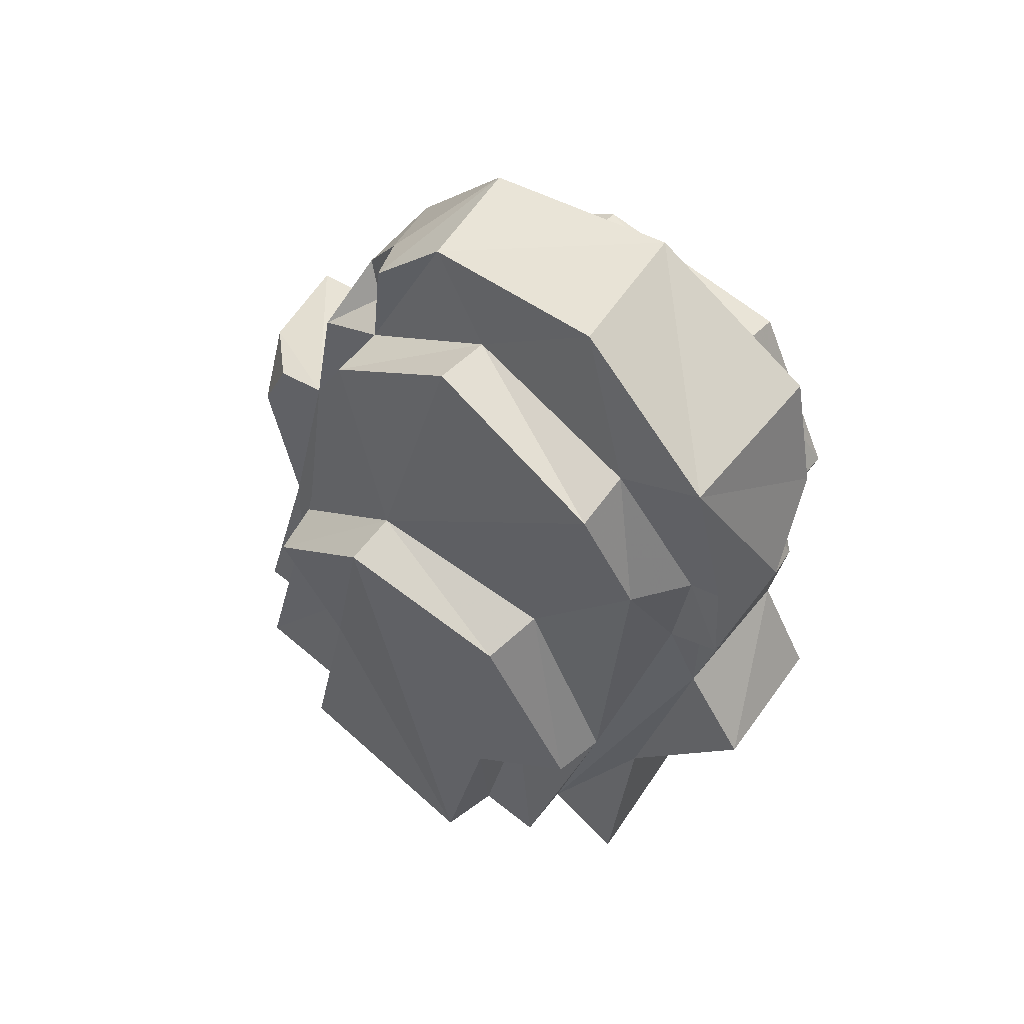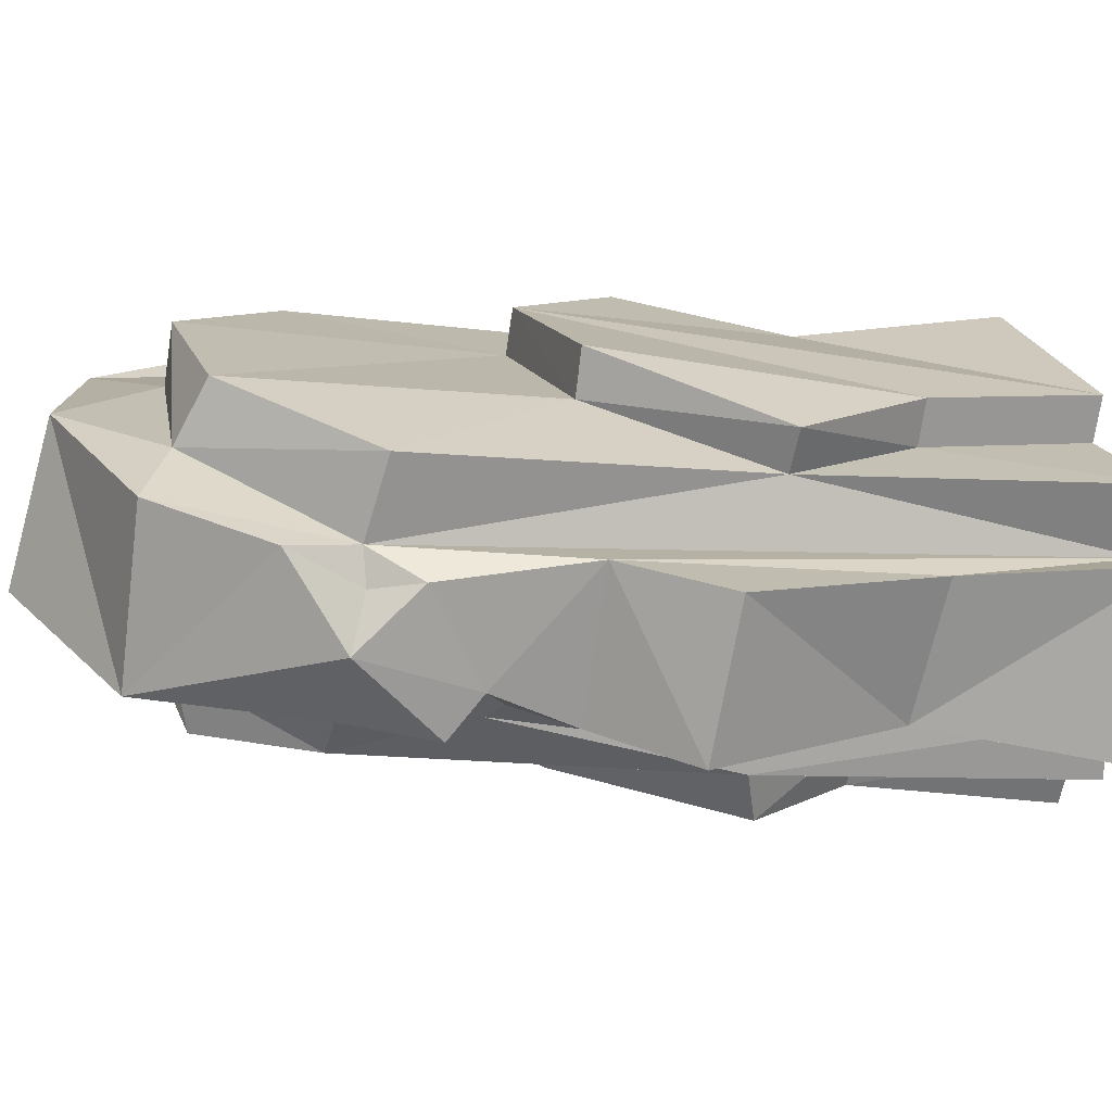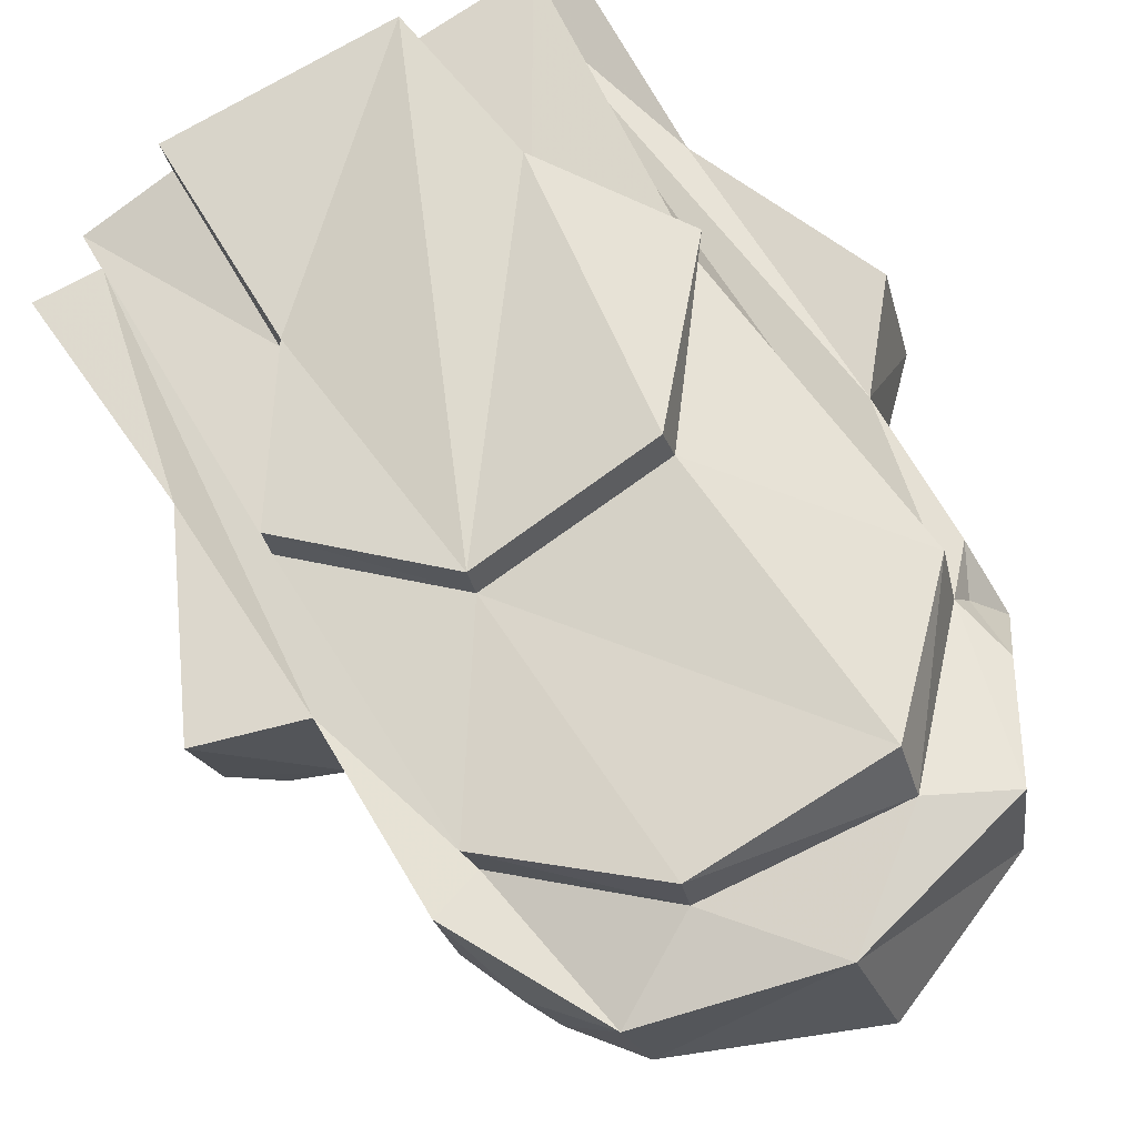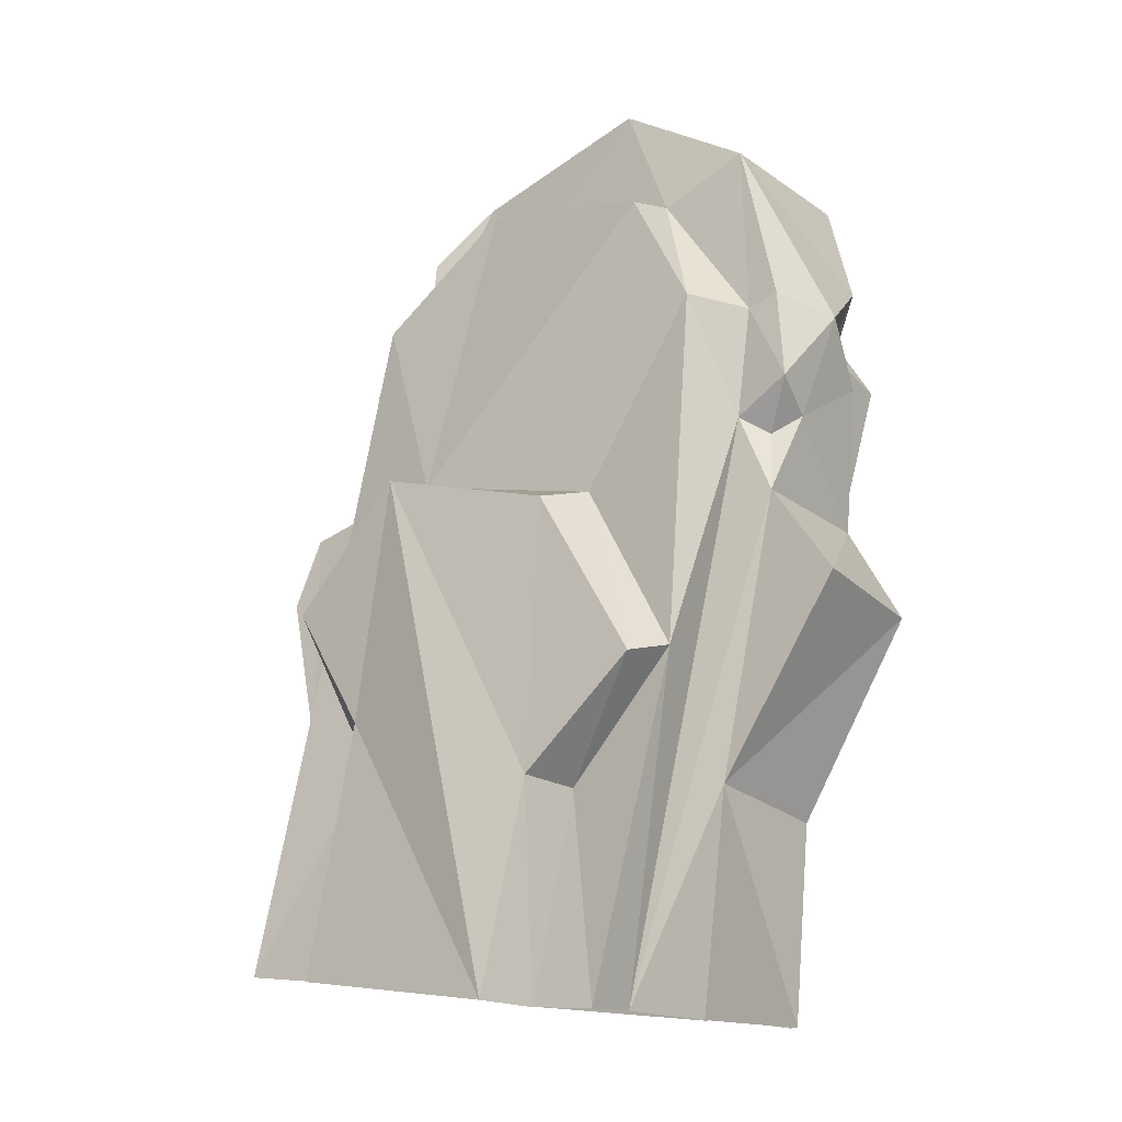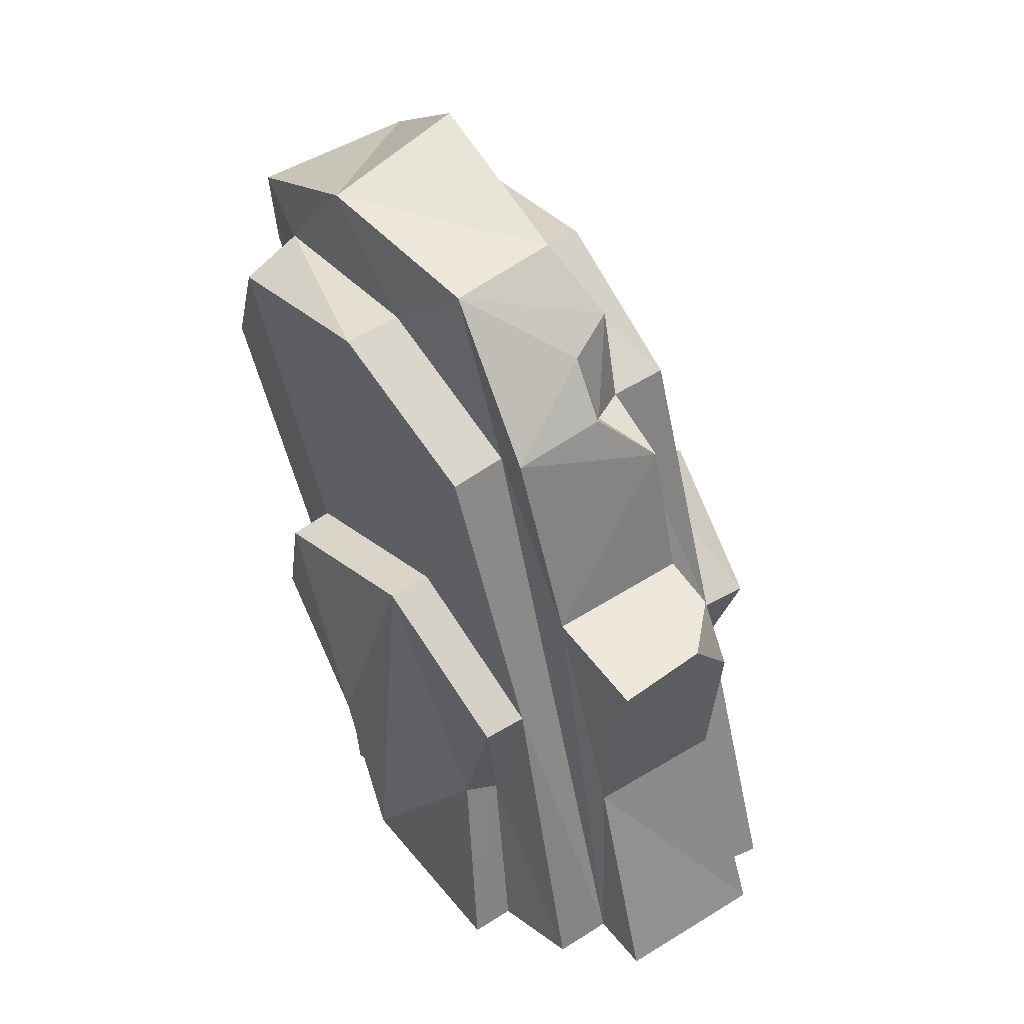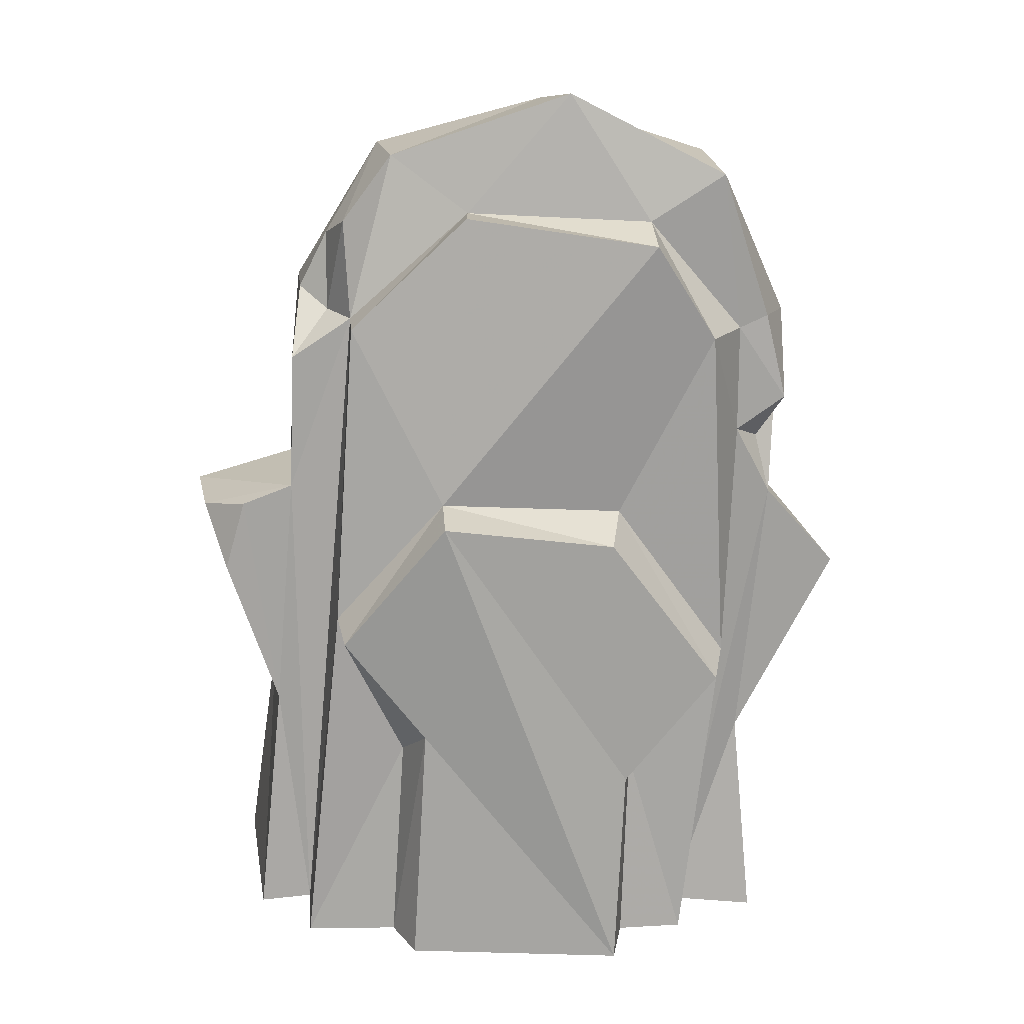
<metadata>
{"format":"obj","ext":"obj","renderer":"f3d","projection":"perspective","resolution":1024,"background":"white","views":[{"elev":68.1,"azim":43.5,"up":"+Z"},{"elev":25.1,"azim":78.8,"up":"+Y"},{"elev":73.5,"azim":-26.6,"up":"+Y"},{"elev":-9.3,"azim":42.4,"up":"+Z"},{"elev":35.2,"azim":-118.4,"up":"+Z"},{"elev":26.8,"azim":-0.0,"up":"+Z"}]}
</metadata>
<code>
g dongfang_yewai_357_shibei01
v 41.64 17.91 84.41
v 38.9 16.4 91
v 43.91 10.56 93.65
v 38.62 22.55 100.3
v 36.26 20.76 90.89
v 41.83 -2.405 66.9
v 39.65 0.5761 75.5
v 36.26 -2.524 77.91
v -26.2 -0.9905 112.5
v -29.37 1.44 97.12
v -25.36 -3.734 97.48
v -34.57 -5.435 91.6
v -33.77 4.21 99.96
v -29.46 5.382 108.5
v -50.01 -4.364 65.43
v -46.03 -12.24 57.78
v -43 -10.07 68.16
v 42.75 3.939 78.16
v 42.75 3.939 78.16
v 43.74 -1.454 83.15
v 39.65 0.5761 75.5
v 36.26 -2.524 77.91
f 1 2 3
f 4 2 5
f 5 2 1
f 2 4 3
f 6 7 8
f 9 10 11
f 11 10 12
f 12 10 13
f 13 10 14
f 15 16 17
f 7 6 18
f 19 20 21
f 21 20 22
f 10 9 14
g dongfang_yewai_357_shibei01
v 9.088 5.706 130.8
v 21.61 -0.444 112.2
v 33.14 2.697 118.8
v 36.26 0.24 94.34
v 40.6 1.09 96.12
v 4.688 26.58 124.1
v 9.088 5.706 130.8
v 33.14 2.697 118.8
v 31.35 26.6 115.4
v -21.95 20.41 118.6
v -18.83 4.324 121.4
v -6.867 0.9653 113.1
v -18.83 4.324 121.4
v 38.62 22.55 100.3
v 43.91 10.56 93.65
v 43.74 -1.454 83.15
v 42.75 3.939 78.16
v 41.64 17.91 84.41
v 43.74 -1.454 83.15
v 36.26 -2.524 77.91
v 41.83 -2.405 66.9
v 40.04 18.11 63.45
v 40.6 1.09 96.12
v 18.36 -27.38 27.07
v 16.79 -34.37 -2.951
v 18.22 -25.58 -4.011
v 19.35 -18.72 25.52
v 15.83 -21.8 66.51
v 17.03 -12.77 68.23
v -10.78 -17.82 71.71
v -10.23 -25.92 71.45
v 16.79 -34.37 -2.951
v -13.78 -29.03 35.97
v -15.93 -35.69 -0.8501
v 32.67 -22.61 43.27
v 33.98 -15.32 44.52
v 28.03 -24.67 -4.011
v 27.3 -16.38 -4.502
v 33.98 -15.32 44.52
v 21.61 -0.444 112.2
v 22.33 -8.723 111.1
v 31.57 -8.039 95.74
v 36.26 0.24 94.34
v 36.27 9.107 -7.143
v 37.17 10.81 21.26
v 37.7 -8.486 25.84
v 40.56 -16.63 -5.487
v 32.67 -22.61 43.27
v 33.98 -15.32 44.52
v 27.3 -16.38 -4.502
v 37.7 -8.486 25.84
v 41.83 -2.405 66.9
v 52.71 -3.218 54.51
v 49.7 17.3 49.96
v 49.7 17.3 49.96
v 52.71 -3.218 54.51
v 22.33 -8.723 111.1
v -6.902 -7.314 115.1
v -10.78 -17.82 71.71
v 17.03 -12.77 68.23
v 33.98 -15.32 44.52
v 31.57 -8.039 95.74
v 18.22 -25.58 -4.011
v 28.03 -24.67 -4.011
v 19.35 -18.72 25.52
v 33.98 -15.32 44.52
v 36.26 -2.524 77.91
v 18.36 -27.38 27.07
v 32.67 -22.61 43.27
v 15.83 -21.8 66.51
v 40.56 -16.63 -5.487
v -13.78 -29.03 35.97
v -17.74 -22.73 30.17
v -19.7 -29.39 -1.002
v -15.93 -35.69 -0.8501
v -10.78 -17.82 71.71
v -27.68 -20.95 53.24
v -26.04 -28.64 52.81
v -10.23 -25.92 71.45
v -33.44 -30.3 -0.39
v -27.68 -20.95 53.24
v -34.17 -22.01 0.1945
v -6.867 0.9653 113.1
v -25.36 -3.734 97.48
v -24.64 -12.01 98.87
v -6.902 -7.314 115.1
v -26.04 -28.64 52.81
v -27.68 -20.95 53.24
v -34.17 -22.01 0.1945
v -35.32 -8.912 70.89
v -38.39 -14.97 35.15
v -52.71 9.313 63.63
v -40.95 5.553 33.42
v -38.39 -14.97 35.15
v -50.01 -4.364 65.43
v -46.03 -12.24 57.78
v -27.68 -20.95 53.24
v -24.64 -12.01 98.87
v -19.7 -29.39 -1.002
v -17.74 -22.73 30.17
v -33.44 -30.3 -0.39
v -27.68 -20.95 53.24
v -10.23 -25.92 71.45
v -26.04 -28.64 52.81
v -42.04 -22.54 -0.4185
v 15.56 24.66 18.23
v 16.11 18.36 19.29
v 11.05 14.82 -5.828
v 10.5 21.12 -6.887
v -14.57 28.92 64.42
v -14.02 22.62 65.48
v 13.79 27.19 61.99
v 12.5 33.61 60.94
v -20.86 19.7 25.09
v 10.5 21.12 -6.887
v -23.49 19.45 -5.235
v 13.79 27.19 61.99
v 28.62 21.76 39.32
v 29.55 28.05 38.3
v 12.5 33.61 60.94
v 29.55 16.86 -7.549
v 28.62 21.76 39.32
v 28.57 6.681 -6.155
v 19.82 27.41 110.7
v 36.26 20.76 90.89
v 35.36 31.49 87.35
v 19.1 35.69 106
v 29.55 28.05 38.3
v 28.62 21.76 39.32
v 28.57 6.681 -6.155
v 40.04 18.11 63.45
v 37.17 10.81 21.26
v -14.02 22.62 65.48
v -9.38 32.03 108.3
v 19.1 35.69 106
v 13.79 27.19 61.99
v 28.62 21.76 39.32
v 35.36 31.49 87.35
v 11.05 14.82 -5.828
v 16.11 18.36 19.29
v 29.55 16.86 -7.549
v 28.62 21.76 39.32
v 15.56 24.66 18.23
v 12.5 33.61 60.94
v 29.55 28.05 38.3
v 36.27 9.107 -7.143
v -20.98 14.34 23.93
v -20.86 19.7 25.09
v -23.49 19.45 -5.235
v -22.94 13.15 -4.176
v -14.02 22.62 65.48
v -14.57 28.92 64.42
v -33.56 22.44 47.3
v -33.18 16.13 48.36
v -36.68 10.1 -2.456
v -35.95 1.812 -1.063
v -33.18 16.13 48.36
v -8.658 23.75 109.8
v -9.38 32.03 108.3
v -29.36 25.17 92.65
v -27.81 16.79 94.03
v -42.04 -22.54 -0.4185
v -46.06 1.3 -0.9667
v 4.688 26.58 124.1
v -8.658 23.75 109.8
v -21.95 20.41 118.6
v -27.81 16.79 94.03
v -35.29 17.73 97.06
v -35.95 1.812 -1.063
v -40.95 5.553 33.42
v -37.3 11.61 67.66
v -50.01 -4.364 65.43
v -43 -10.07 68.16
v -35.32 -8.912 70.89
v -52.71 9.313 63.63
v -37.3 11.61 67.66
v -33.18 16.13 48.36
v -29.36 25.17 92.65
v -22.94 13.15 -4.176
v -36.68 10.1 -2.456
v -20.98 14.34 23.93
v -33.18 16.13 48.36
v -27.81 16.79 94.03
v -29.36 25.17 92.65
v -46.06 1.3 -0.9667
v 52.71 -3.218 54.51
v -43 -10.07 68.16
v -46.03 -12.24 57.78
v 49.7 17.3 49.96
v -52.71 9.313 63.63
v 22.33 -8.723 111.1
v 21.61 -0.444 112.2
v -6.867 0.9653 113.1
v -6.902 -7.314 115.1
v 31.35 26.6 115.4
v 19.82 27.41 110.7
v 19.82 27.41 110.7
v 19.1 35.69 106
v -14.57 28.92 64.42
v 38.62 22.55 100.3
v 36.26 20.76 90.89
v 36.26 20.76 90.89
v 41.64 17.91 84.41
v -26.2 -0.9905 112.5
v -25.36 -3.734 97.48
v -26.2 -0.9905 112.5
v -29.46 5.382 108.5
v -33.77 4.21 99.96
v -35.29 17.73 97.06
v -34.57 -5.435 91.6
v -25.36 -3.734 97.48
v -34.57 -5.435 91.6
v -33.56 22.44 47.3
v -33.18 16.13 48.36
v -33.56 22.44 47.3
v 43.74 -1.454 83.15
v 40.6 1.09 96.12
v 36.26 0.24 94.34
v 36.26 -2.524 77.91
v 36.26 -2.524 77.91
v -37.3 11.61 67.66
v -35.32 -8.912 70.89
f 23 24 25
f 25 24 26
f 26 27 25
f 28 29 30
f 30 31 28
f 28 32 33
f 33 29 28
f 24 23 34
f 23 35 34
f 36 31 30
f 30 37 36
f 37 38 39
f 39 40 37
f 41 27 26
f 26 42 41
f 39 43 44
f 44 40 39
f 37 45 38
f 30 45 37
f 46 47 48
f 48 49 46
f 50 51 52
f 52 53 50
f 54 55 56
f 51 50 57
f 57 58 51
f 59 60 61
f 62 63 64
f 64 65 62
f 66 67 68
f 68 69 66
f 70 46 49
f 49 71 70
f 72 73 74
f 75 76 44
f 44 43 75
f 68 67 77
f 77 78 68
f 79 80 81
f 81 82 79
f 83 84 82
f 85 86 87
f 86 88 87
f 60 89 61
f 90 91 92
f 72 93 73
f 94 95 96
f 96 97 94
f 98 99 100
f 100 101 98
f 102 103 104
f 105 106 107
f 107 108 105
f 109 110 95
f 95 94 109
f 111 112 113
f 114 115 116
f 117 114 116
f 117 116 118
f 119 81 120
f 121 122 123
f 123 122 124
f 106 104 103
f 103 107 106
f 55 125 126
f 113 127 111
f 128 129 130
f 130 131 128
f 132 133 134
f 134 135 132
f 136 137 138
f 139 140 141
f 141 142 139
f 143 144 145
f 146 147 148
f 148 149 146
f 150 151 129
f 129 128 150
f 152 153 154
f 155 156 157
f 157 158 155
f 159 158 160
f 161 162 163
f 163 162 164
f 147 145 144
f 144 148 147
f 165 166 167
f 154 168 152
f 169 170 171
f 171 172 169
f 173 174 175
f 175 176 173
f 177 178 179
f 180 181 182
f 182 183 180
f 184 116 115
f 115 185 184
f 186 187 188
f 188 187 189
f 189 190 188
f 191 192 193
f 194 195 196
f 197 194 196
f 198 197 196
f 199 200 155
f 201 202 203
f 202 204 203
f 205 206 179
f 179 178 205
f 191 207 192
f 193 190 189
f 189 191 193
f 73 208 74
f 113 112 209
f 209 210 113
f 153 211 154
f 192 212 193
f 213 214 215
f 215 216 213
f 186 217 218
f 181 180 219
f 219 220 181
f 218 187 186
f 54 90 125
f 54 125 55
f 90 92 125
f 136 221 137
f 221 165 137
f 221 166 165
f 200 156 155
f 158 157 160
f 81 80 120
f 84 79 82
f 217 222 223
f 223 218 217
f 153 152 224
f 224 225 153
f 35 226 227
f 227 34 35
f 228 32 229
f 230 231 232
f 112 111 233
f 233 234 112
f 235 170 169
f 169 236 235
f 136 237 221
f 238 239 240
f 240 241 238
f 242 72 74
f 89 64 61
f 228 33 32
f 243 244 232
f 232 231 243
f 231 230 229
f 229 32 231
f 89 65 64

</code>
